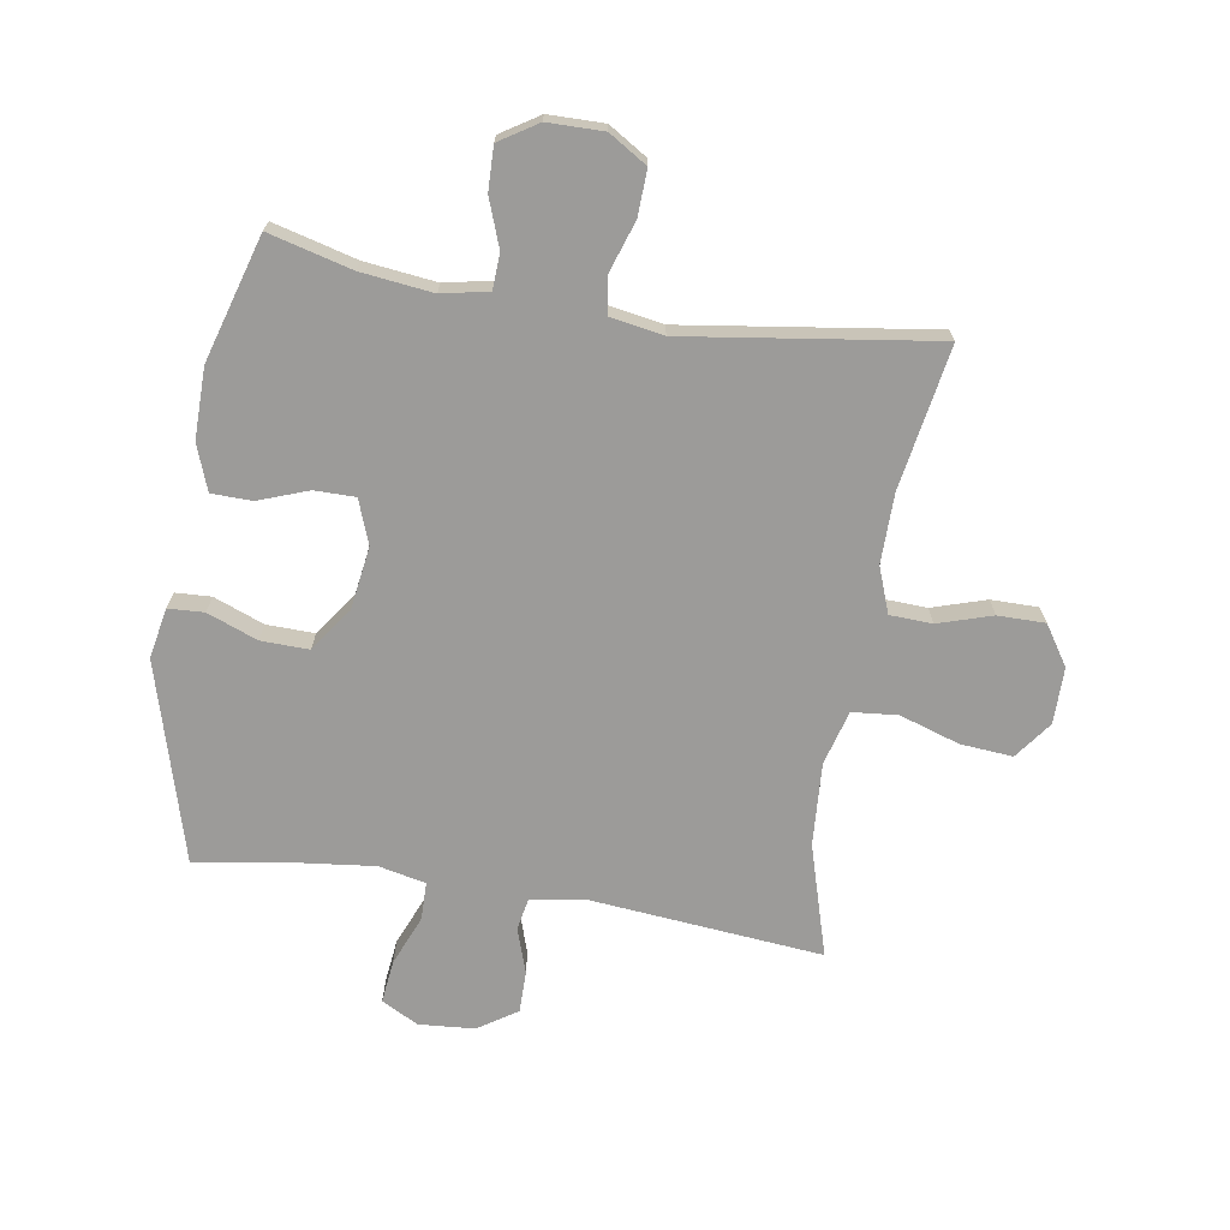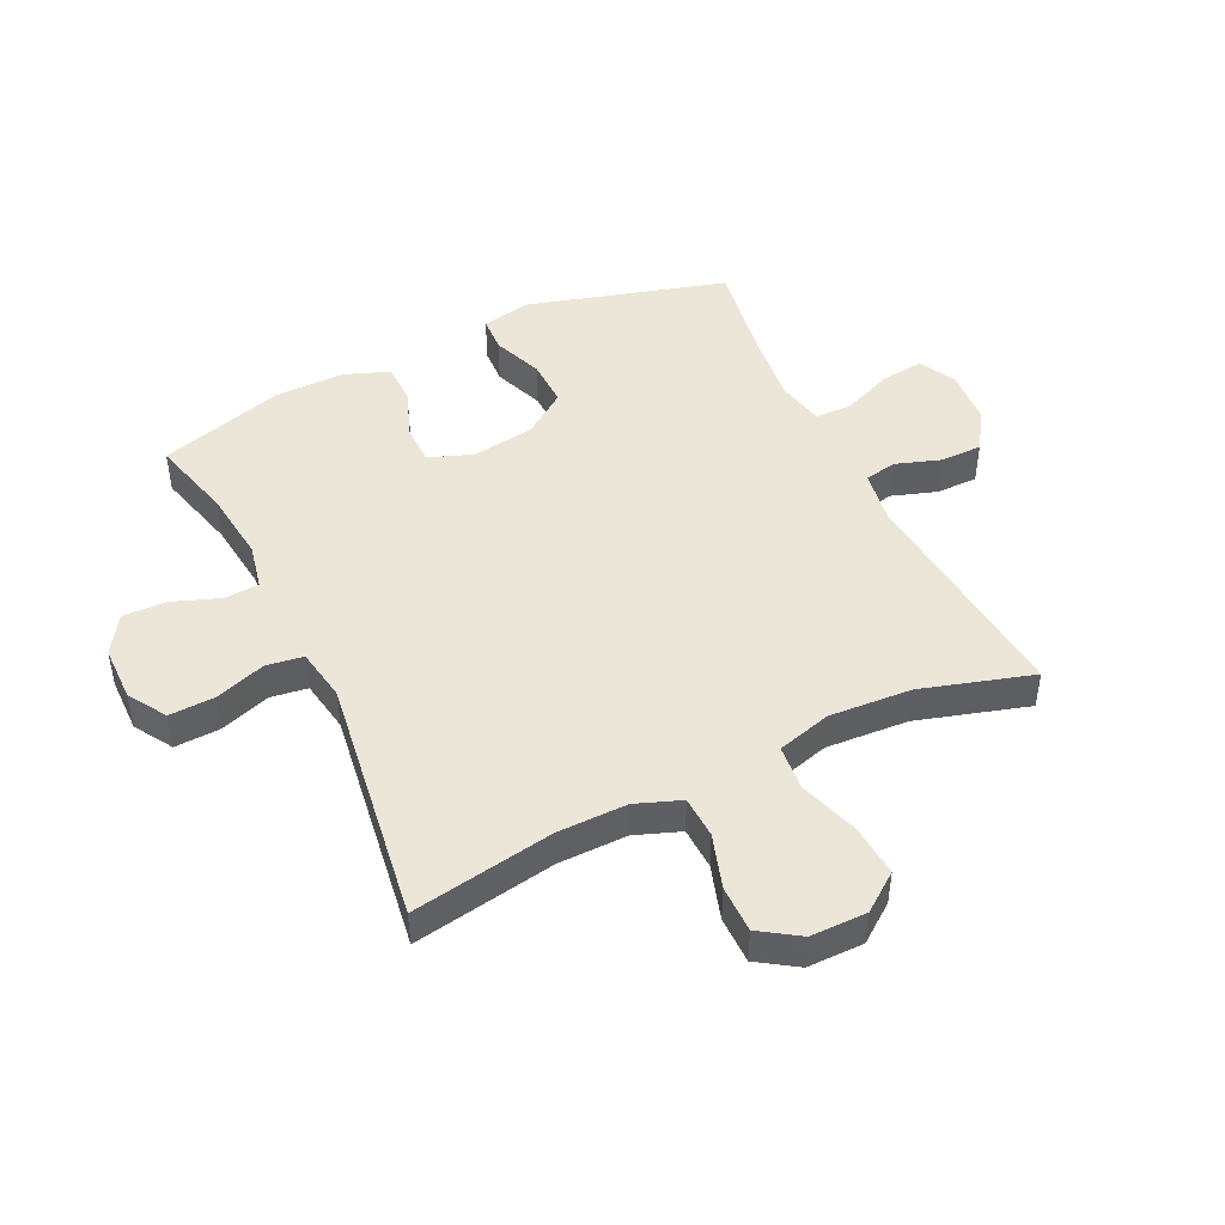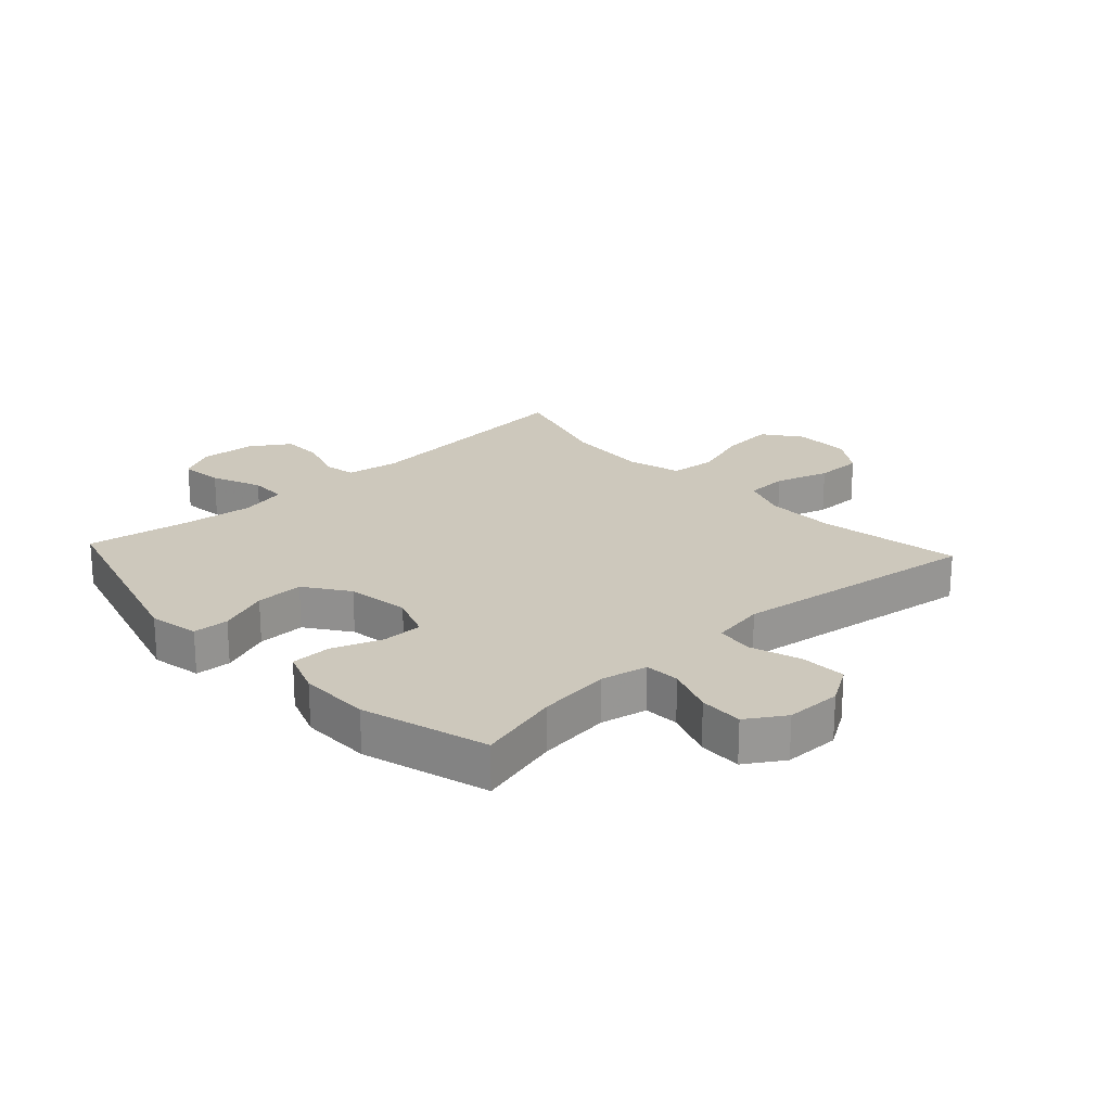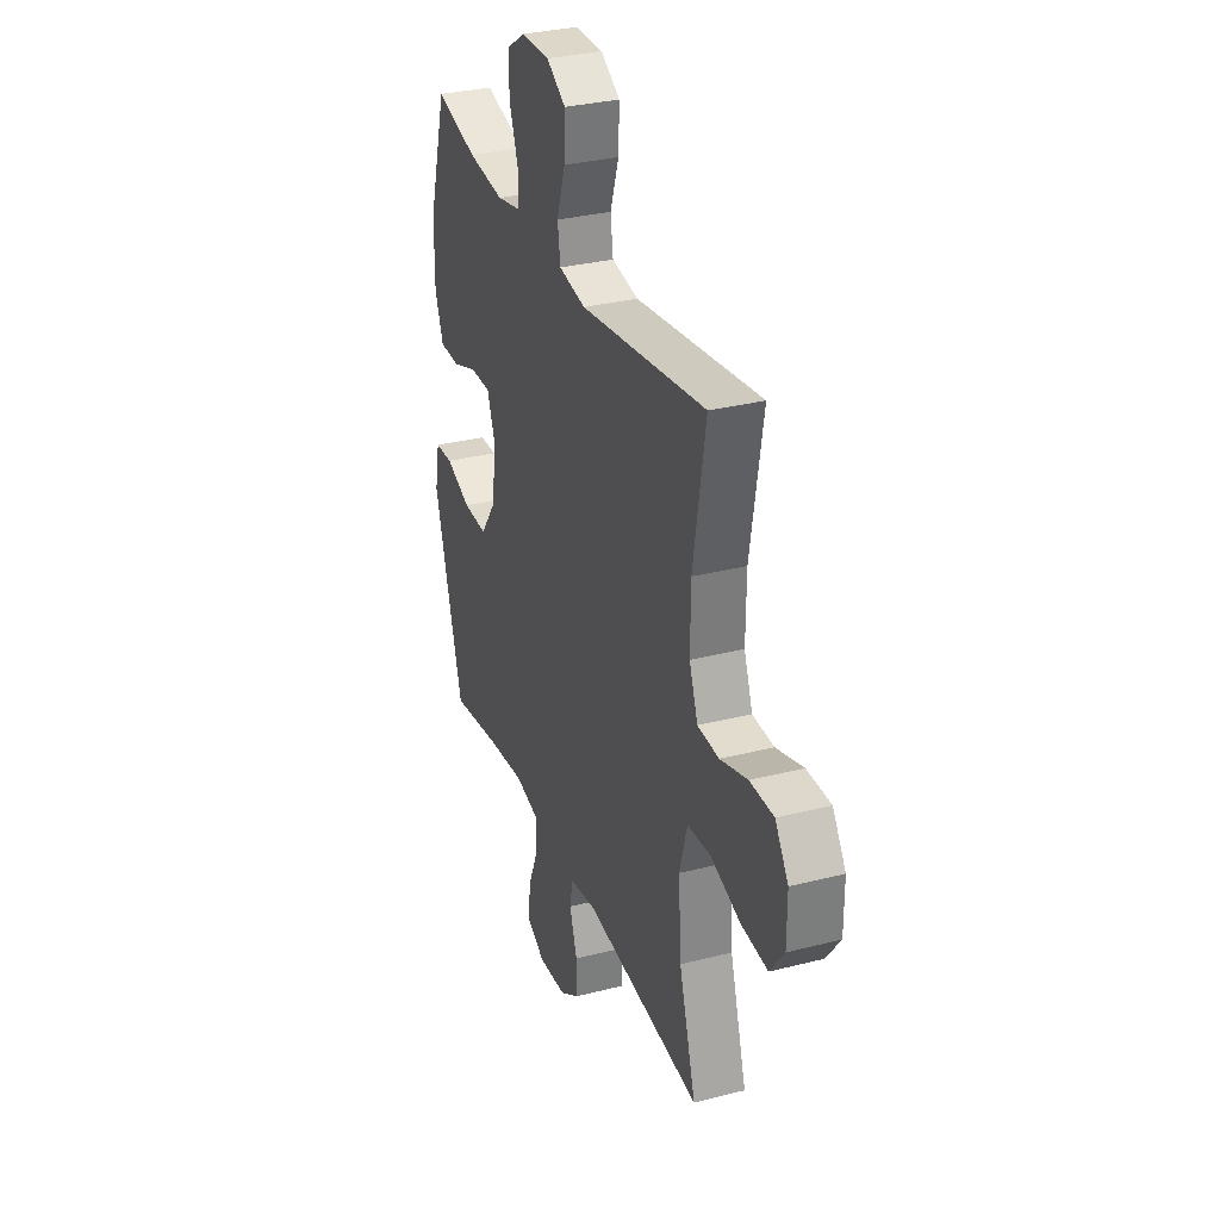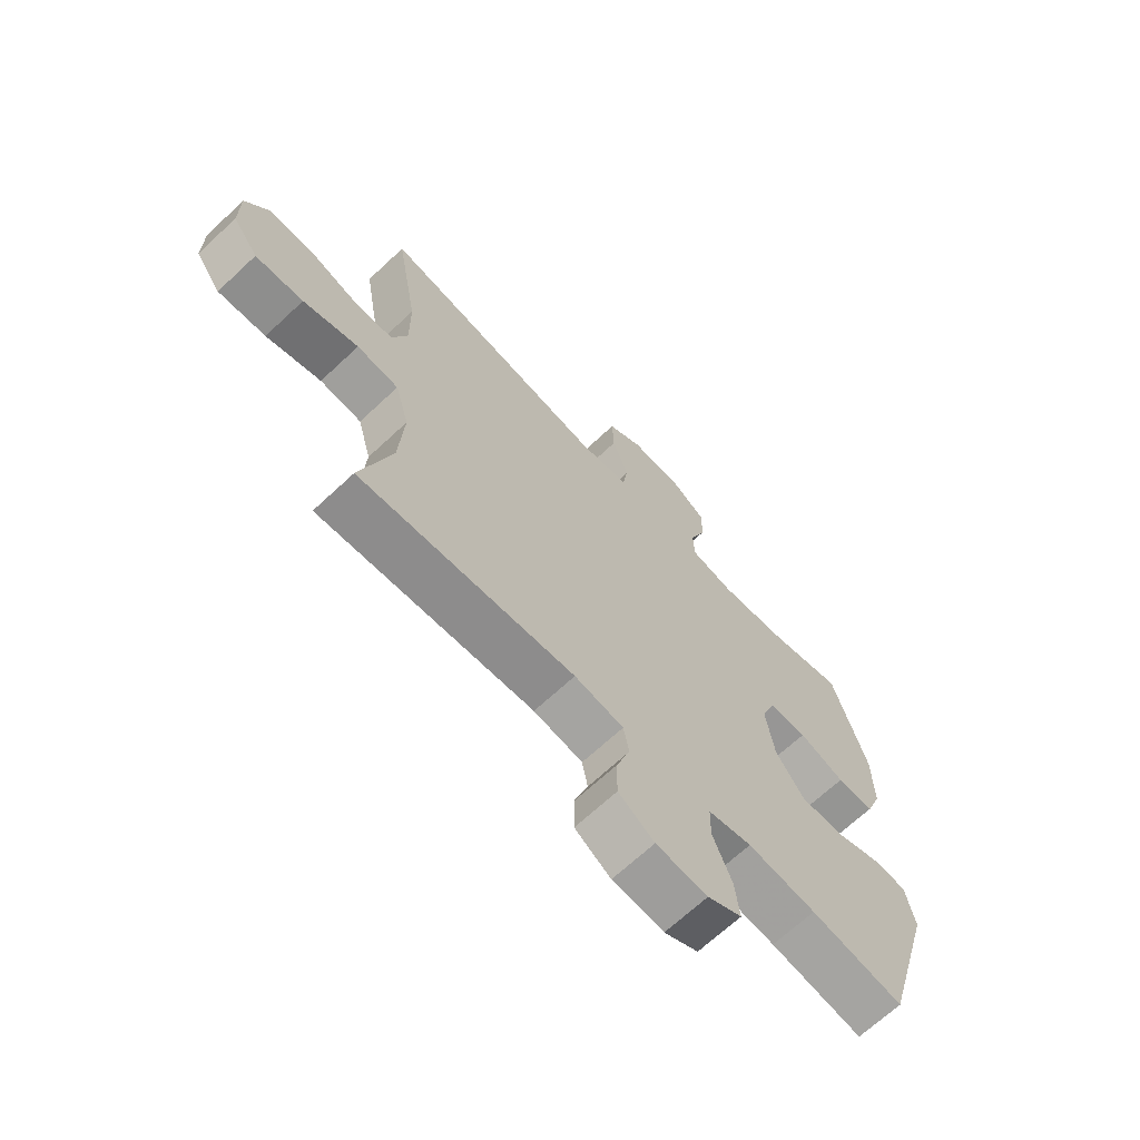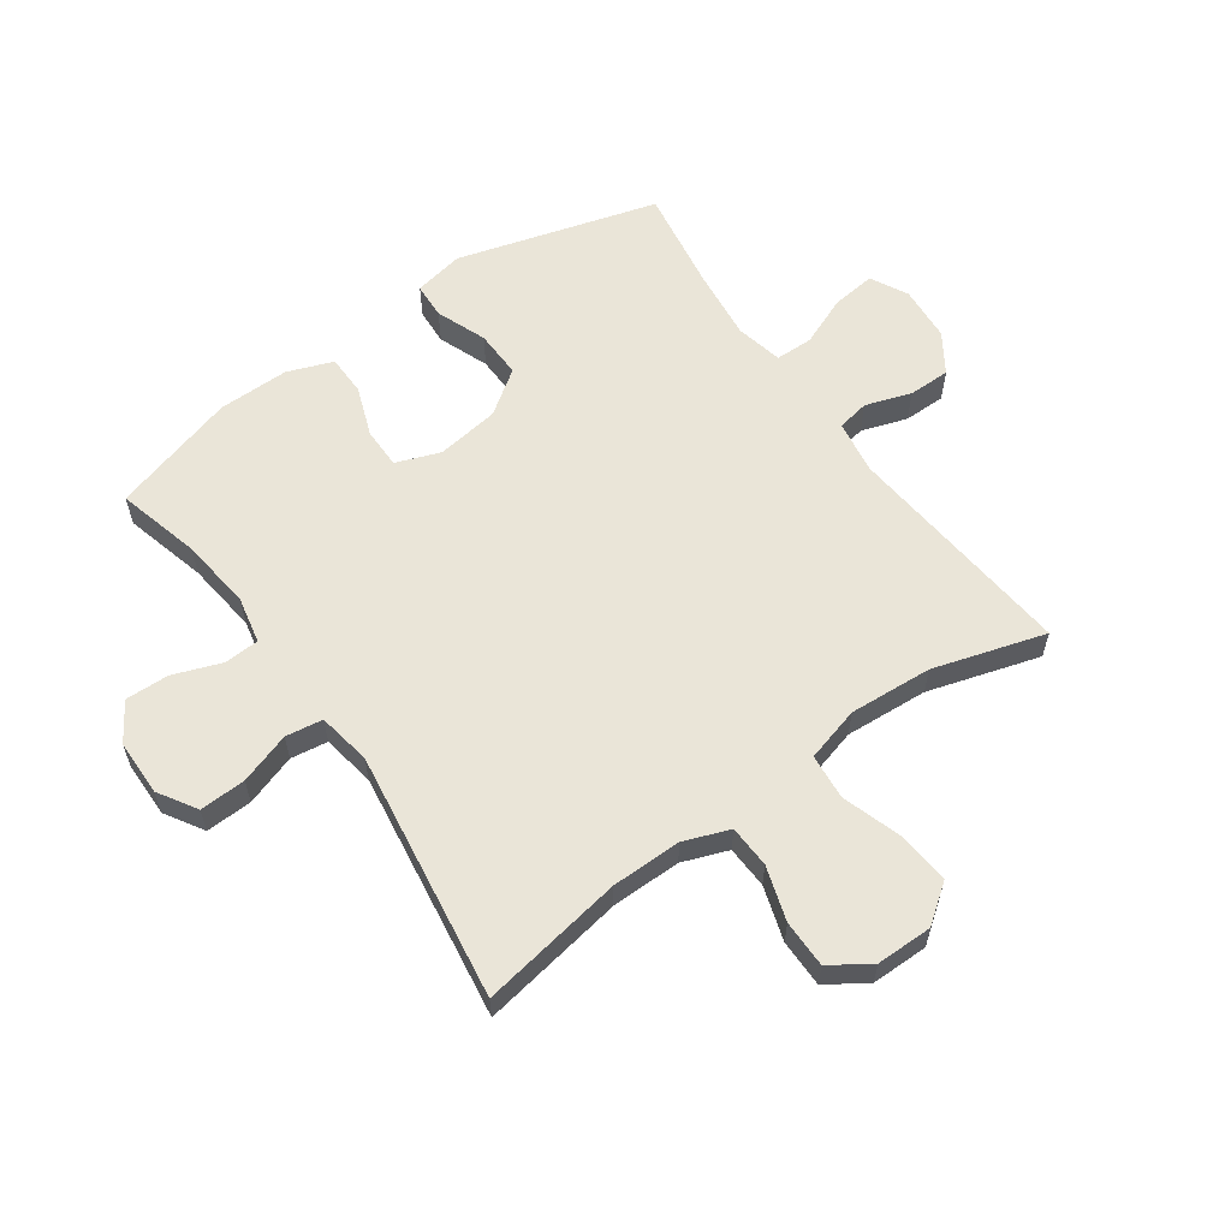
<metadata>
{"format":"obj","ext":"obj","renderer":"f3d","projection":"perspective","resolution":1024,"background":"white","views":[{"elev":-69.9,"azim":-9.2,"up":"+Y"},{"elev":46.4,"azim":64.3,"up":"+Y"},{"elev":22.1,"azim":-42.8,"up":"+Y"},{"elev":31.5,"azim":70.1,"up":"+Z"},{"elev":-67.9,"azim":133.1,"up":"+Z"},{"elev":59.6,"azim":54.7,"up":"+Y"}]}
</metadata>
<code>
v 0.5 0.07 0.5
v 0.46 0.07 0.264
v 0.459 0.07 0.149
v 0.487 0.07 0.074
v 0.557 0.07 0.071
v 0.646 0.07 0.099
v 0.724 0.07 0.099
v 0.767 0.07 0.034
v 0.767 0.07 -0.059
v 0.721 0.07 -0.121
v 0.635 0.07 -0.114
v 0.536 0.07 -0.082
v 0.461 0.07 -0.089
v 0.436 0.07 -0.179
v 0.445 0.07 -0.316
v 0.5 0.07 -0.5
v 0.115 0.07 -0.464
v 0.027 0.07 -0.478
v 0.017 0.07 -0.531
v 0.042 0.07 -0.606
v 0.042 0.07 -0.675
v -0.022 0.07 -0.717
v -0.114 0.07 -0.724
v -0.175 0.07 -0.692
v -0.167 0.07 -0.621
v -0.133 0.07 -0.538
v -0.134 0.07 -0.476
v -0.212 0.07 -0.459
v -0.334 0.07 -0.473
v -0.5 0.07 -0.5
v -0.594 0.07 -0.171
v -0.578 0.07 -0.088
v -0.519 0.07 -0.085
v -0.436 0.07 -0.117
v -0.357 0.07 -0.119
v -0.306 0.07 -0.047
v -0.291 0.07 0.057
v -0.318 0.07 0.13
v -0.385 0.07 0.13
v -0.467 0.07 0.1
v -0.534 0.07 0.101
v -0.562 0.07 0.176
v -0.561 0.07 0.293
v -0.5 0.07 0.5
v -0.363 0.07 0.464
v -0.244 0.07 0.45
v -0.167 0.07 0.466
v -0.164 0.07 0.524
v -0.193 0.07 0.603
v -0.195 0.07 0.675
v -0.132 0.07 0.715
v -0.04 0.07 0.716
v 0.023 0.07 0.677
v 0.02 0.07 0.601
v -0.008 0.07 0.517
v 0.001 0.07 0.456
v 0.089 0.07 0.441
v 0.5 0 0.5
v 0.46 0 0.264
v 0.459 0 0.149
v 0.487 0 0.074
v 0.557 0 0.071
v 0.646 0 0.099
v 0.724 0 0.099
v 0.767 0 0.034
v 0.767 0 -0.059
v 0.721 0 -0.121
v 0.635 0 -0.114
v 0.536 0 -0.082
v 0.461 0 -0.089
v 0.436 0 -0.179
v 0.445 0 -0.316
v 0.5 0 -0.5
v 0.115 0 -0.464
v 0.027 0 -0.478
v 0.017 0 -0.531
v 0.042 0 -0.606
v 0.042 0 -0.675
v -0.022 0 -0.717
v -0.114 0 -0.724
v -0.175 0 -0.692
v -0.167 0 -0.621
v -0.133 0 -0.538
v -0.134 0 -0.476
v -0.212 0 -0.459
v -0.334 0 -0.473
v -0.5 0 -0.5
v -0.594 0 -0.171
v -0.578 0 -0.088
v -0.519 0 -0.085
v -0.436 0 -0.117
v -0.357 0 -0.119
v -0.306 0 -0.047
v -0.291 0 0.057
v -0.318 0 0.13
v -0.385 0 0.13
v -0.467 0 0.1
v -0.534 0 0.101
v -0.562 0 0.176
v -0.561 0 0.293
v -0.5 0 0.5
v -0.363 0 0.464
v -0.244 0 0.45
v -0.167 0 0.466
v -0.164 0 0.524
v -0.193 0 0.603
v -0.195 0 0.675
v -0.132 0 0.715
v -0.04 0 0.716
v 0.023 0 0.677
v 0.02 0 0.601
v -0.008 0 0.517
v 0.001 0 0.456
v 0.089 0 0.441
f 53 54 55
f 52 53 55
f 51 52 55
f 50 51 55
f 49 50 55
f 48 49 55
f 47 48 55 56
f 46 47 56 57
f 43 44 45
f 42 43 45
f 41 42 45
f 40 41 45
f 39 40 45
f 38 39 45 46
f 37 38 46 57
f 32 33 34
f 31 32 34
f 30 31 34
f 29 30 34
f 28 29 34 35
f 27 28 35 36
f 24 25 26
f 23 24 26
f 22 23 26
f 21 22 26
f 20 21 26
f 19 20 26
f 18 19 26 27
f 57 1 2
f 37 57 2
f 36 37 2
f 27 36 2
f 18 27 2
f 17 18 2
f 10 11 12
f 9 10 12
f 8 9 12
f 7 8 12
f 6 7 12
f 5 6 12
f 4 5 12 13
f 3 4 13 14
f 17 2 3 14
f 15 16 17
f 14 15 17
f 112 111 110
f 112 110 109
f 112 109 108
f 112 108 107
f 112 107 106
f 112 106 105
f 113 112 105 104
f 114 113 104 103
f 102 101 100
f 102 100 99
f 102 99 98
f 102 98 97
f 102 97 96
f 103 102 96 95
f 114 103 95 94
f 91 90 89
f 91 89 88
f 91 88 87
f 91 87 86
f 92 91 86 85
f 93 92 85 84
f 83 82 81
f 83 81 80
f 83 80 79
f 83 79 78
f 83 78 77
f 83 77 76
f 84 83 76 75
f 59 58 114
f 59 114 94
f 59 94 93
f 59 93 84
f 59 84 75
f 59 75 74
f 69 68 67
f 69 67 66
f 69 66 65
f 69 65 64
f 69 64 63
f 69 63 62
f 70 69 62 61
f 71 70 61 60
f 71 60 59 74
f 74 73 72
f 74 72 71
f 1 58 59 2
f 2 59 60 3
f 3 60 61 4
f 4 61 62 5
f 5 62 63 6
f 6 63 64 7
f 7 64 65 8
f 8 65 66 9
f 9 66 67 10
f 10 67 68 11
f 11 68 69 12
f 12 69 70 13
f 13 70 71 14
f 14 71 72 15
f 15 72 73 16
f 16 73 74 17
f 17 74 75 18
f 18 75 76 19
f 19 76 77 20
f 20 77 78 21
f 21 78 79 22
f 22 79 80 23
f 23 80 81 24
f 24 81 82 25
f 25 82 83 26
f 26 83 84 27
f 27 84 85 28
f 28 85 86 29
f 29 86 87 30
f 30 87 88 31
f 31 88 89 32
f 32 89 90 33
f 33 90 91 34
f 34 91 92 35
f 35 92 93 36
f 36 93 94 37
f 37 94 95 38
f 38 95 96 39
f 39 96 97 40
f 40 97 98 41
f 41 98 99 42
f 42 99 100 43
f 43 100 101 44
f 44 101 102 45
f 45 102 103 46
f 46 103 104 47
f 47 104 105 48
f 48 105 106 49
f 49 106 107 50
f 50 107 108 51
f 51 108 109 52
f 52 109 110 53
f 53 110 111 54
f 54 111 112 55
f 55 112 113 56
f 56 113 114 57
f 57 114 58 1

</code>
